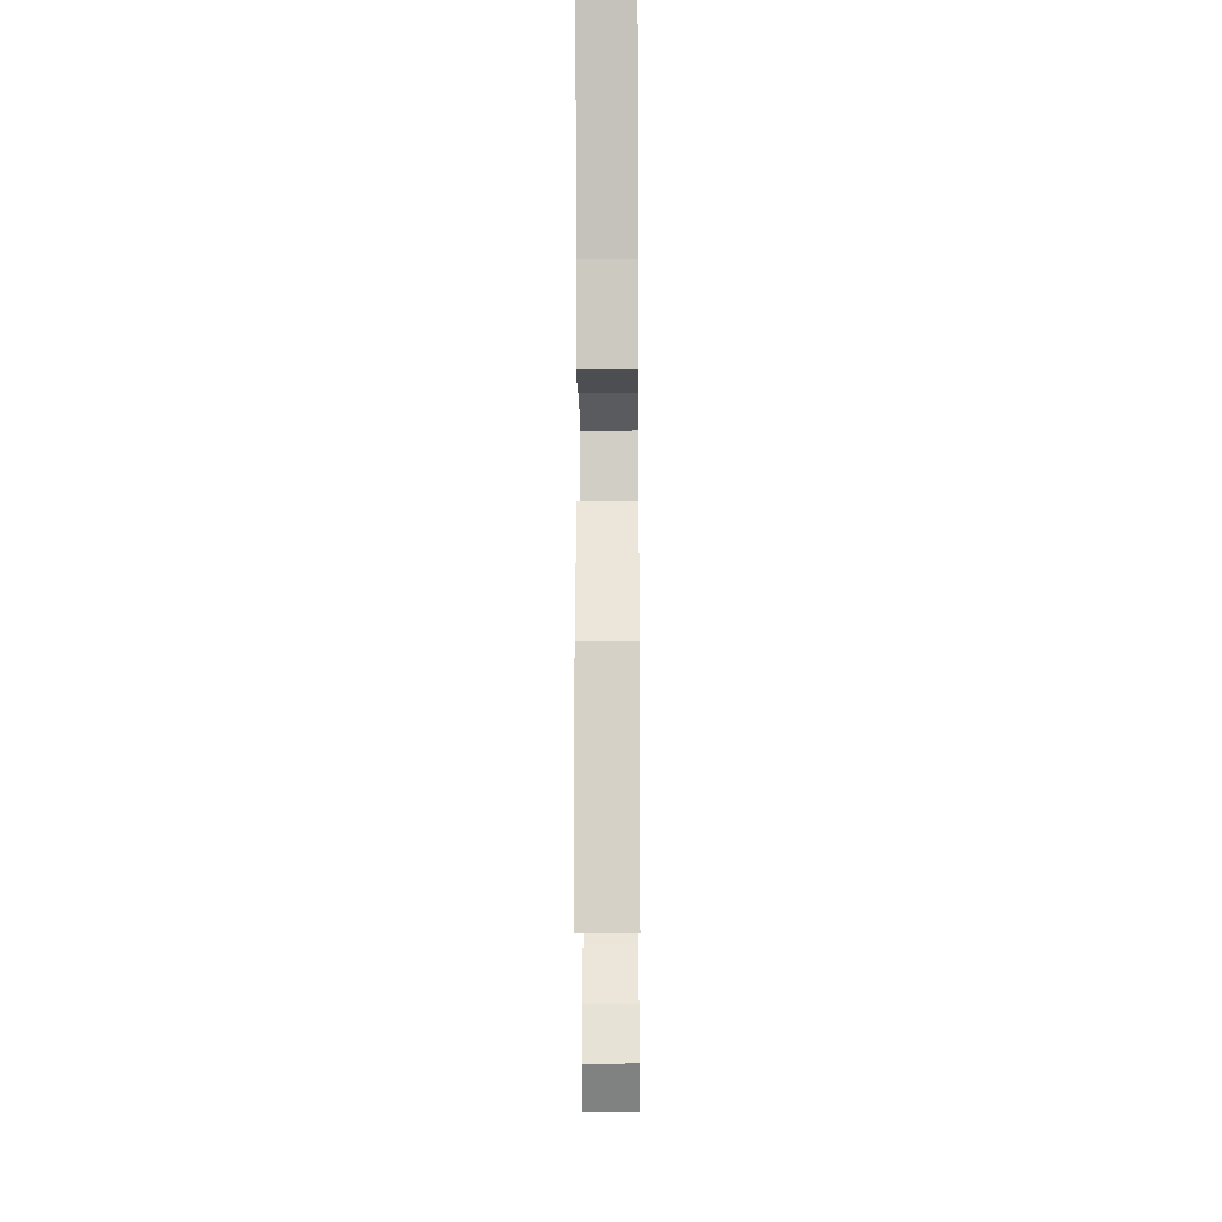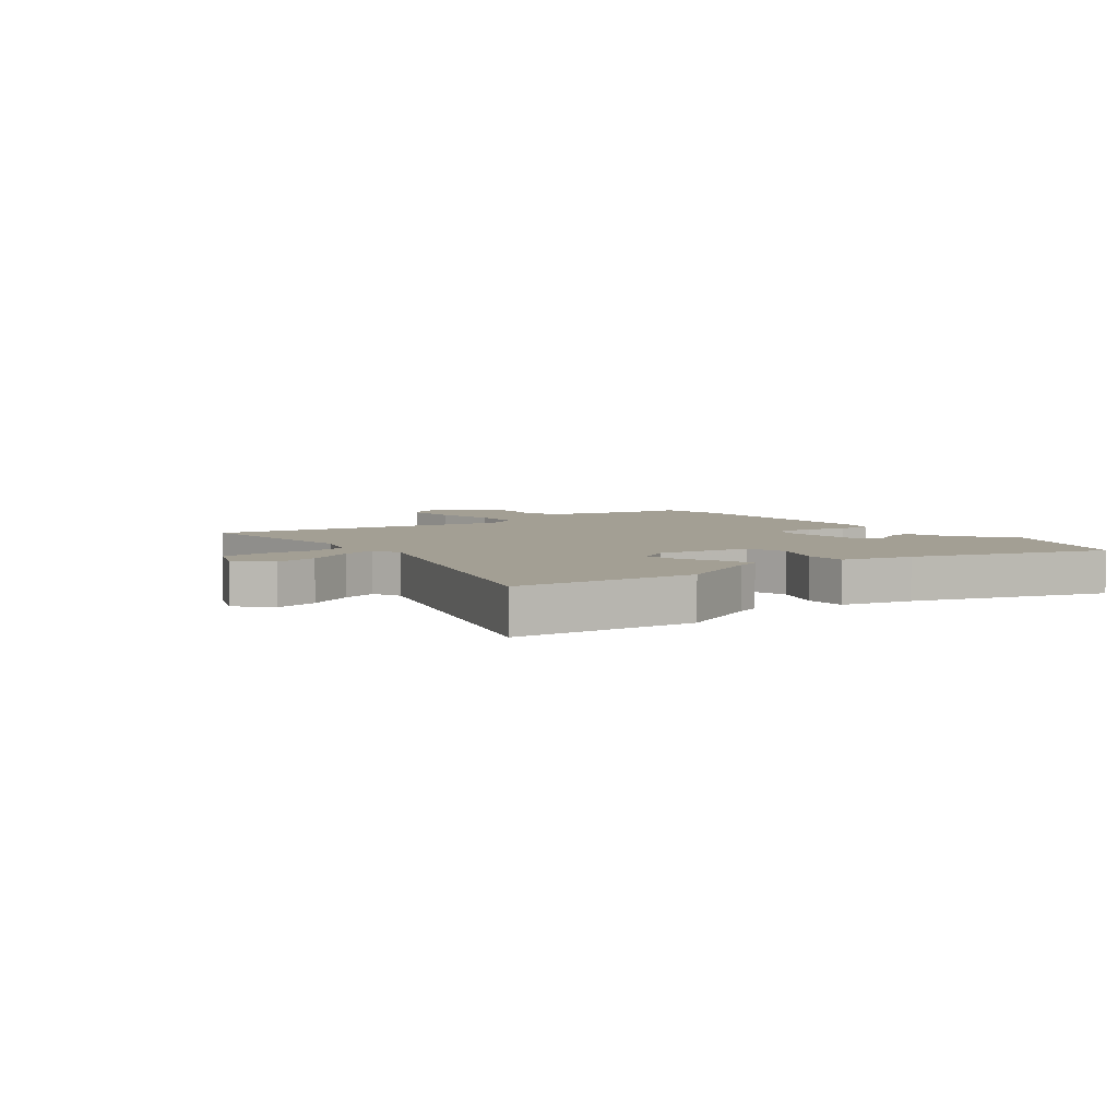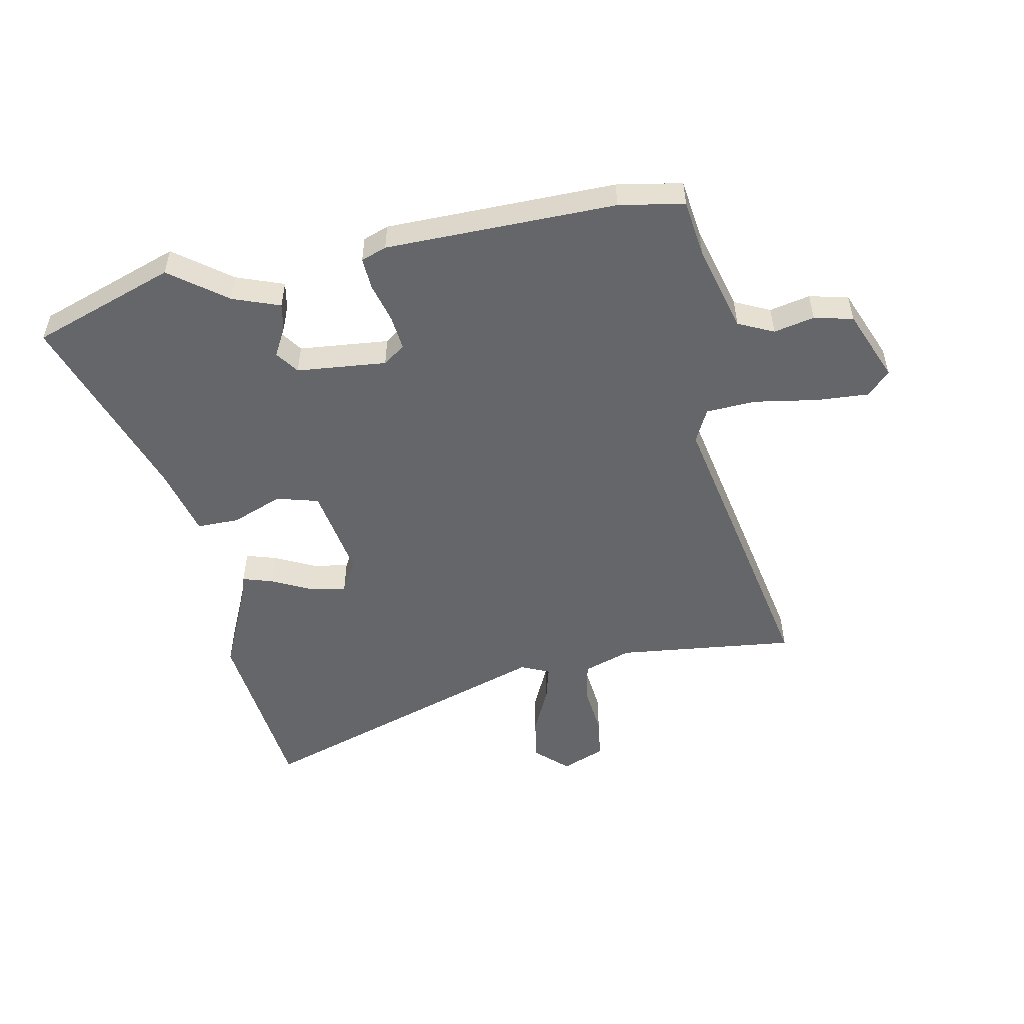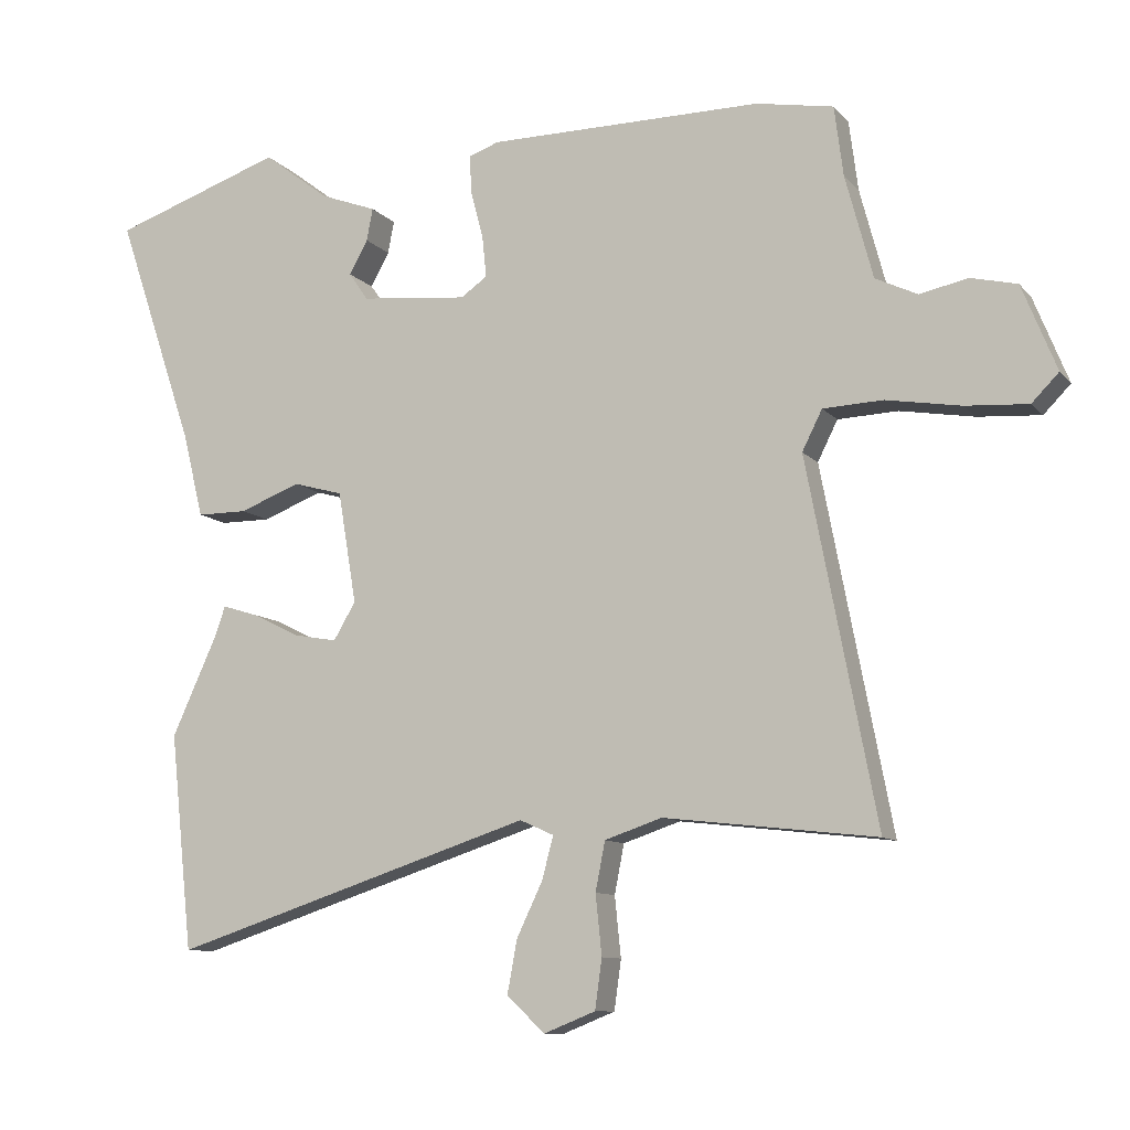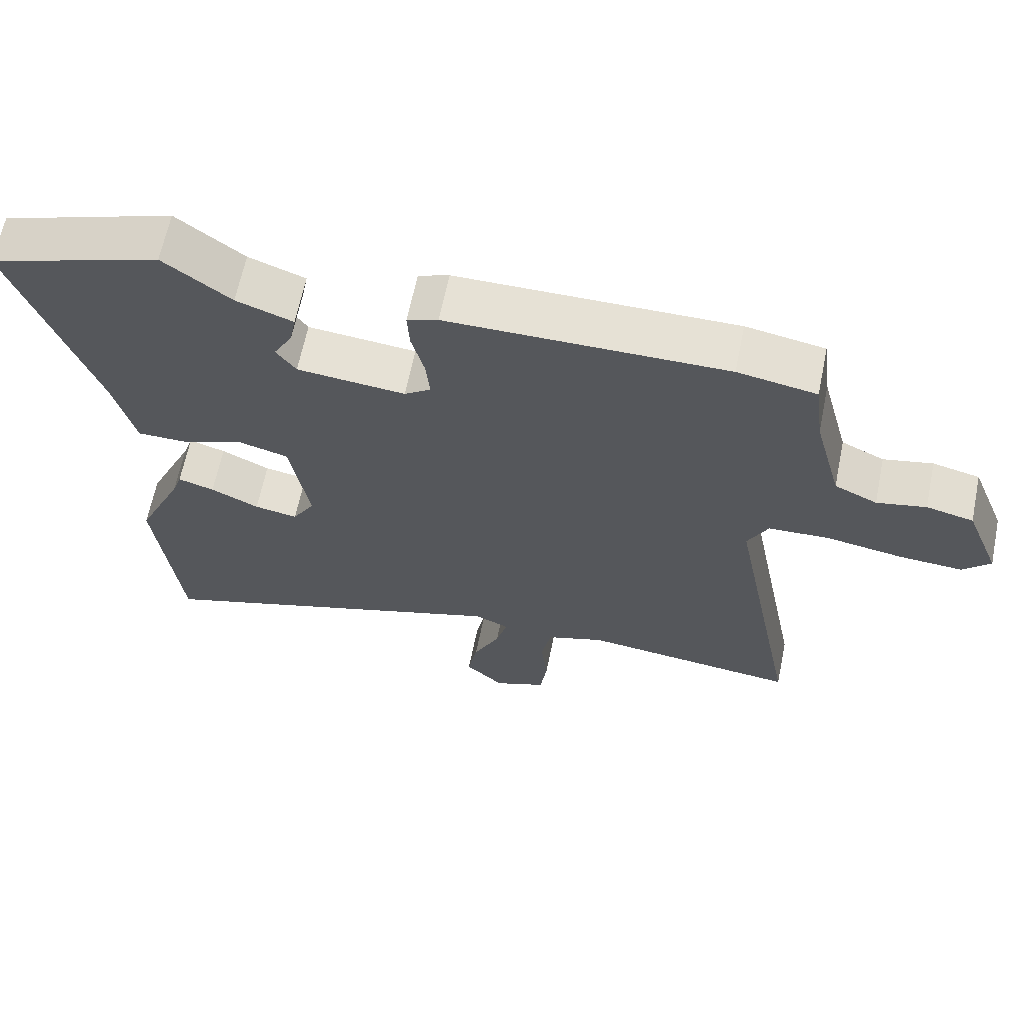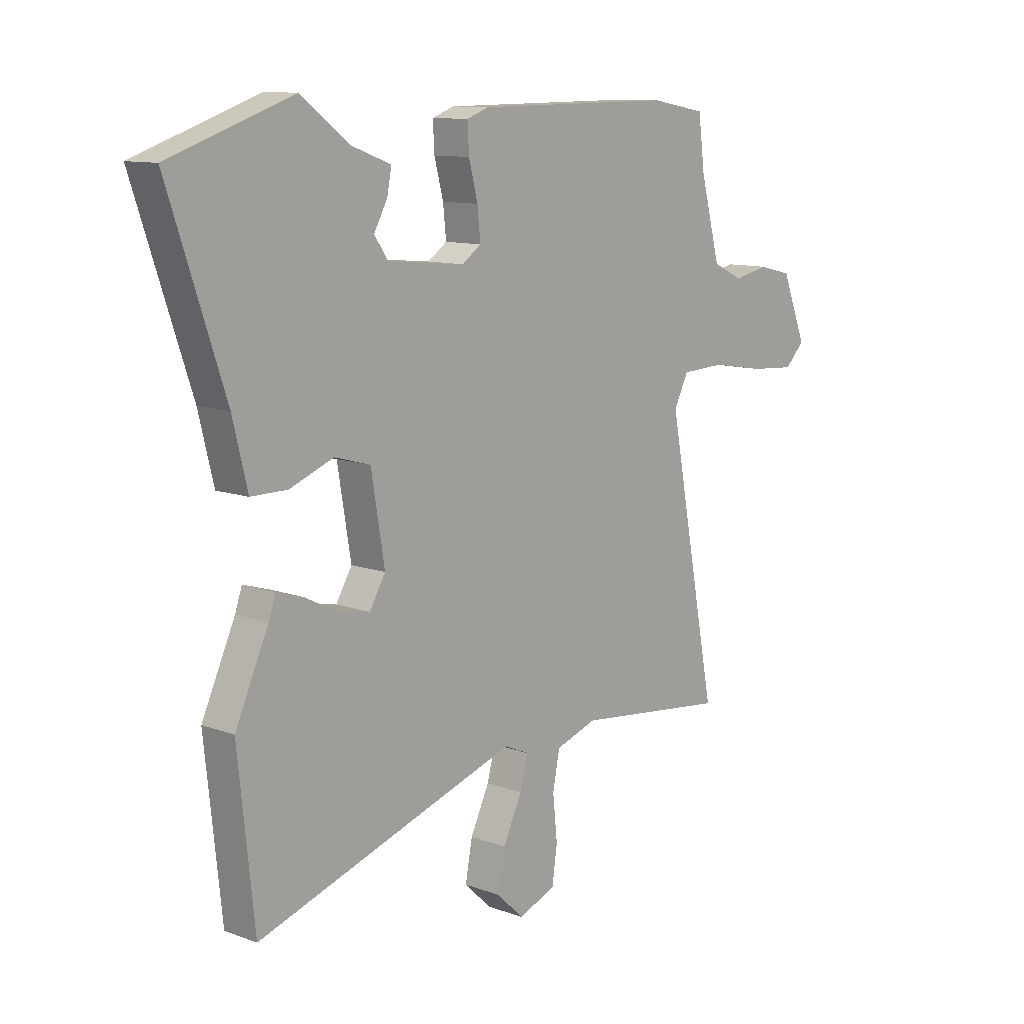
<metadata>
{"format":"obj","ext":"obj","renderer":"f3d","projection":"perspective","resolution":1024,"background":"white","views":[{"elev":-16.9,"azim":-89.6,"up":"+Z"},{"elev":5.3,"azim":-127.6,"up":"+Y"},{"elev":-51.8,"azim":11.4,"up":"+Y"},{"elev":-9.9,"azim":23.0,"up":"+Z"},{"elev":64.6,"azim":11.6,"up":"+Z"},{"elev":11.1,"azim":-48.0,"up":"+Z"}]}
</metadata>
<code>
v 0.398 0.07 0.518
v 0.51 0.07 0.498
v 0.523 0.07 0.397
v 0.563 0.07 0.247
v 0.624 0.07 0.218
v 0.694 0.07 0.233
v 0.761 0.07 0.217
v 0.811 0.07 0.093
v 0.772 0.07 0.053
v 0.681 0.07 0.059
v 0.573 0.07 0.077
v 0.486 0.07 0.073
v 0.457 0.07 0.015
v 0.558 0.07 -0.508
v 0.25 0.07 -0.473
v 0.167 0.07 -0.501
v 0.153 0.07 -0.572
v 0.162 0.07 -0.659
v 0.152 0.07 -0.731
v 0.077 0.07 -0.761
v 0.022 0.07 -0.709
v 0.036 0.07 -0.633
v 0.074 0.07 -0.553
v 0.09 0.07 -0.492
v 0.041 0.07 -0.47
v -0.485 0.07 -0.642
v -0.518 0.07 -0.329
v -0.451 0.07 -0.182
v -0.437 0.07 -0.141
v -0.385 0.07 -0.157
v -0.316 0.07 -0.191
v -0.254 0.07 -0.202
v -0.222 0.07 -0.148
v -0.249 0.07 0.014
v -0.321 0.07 0.034
v -0.409 0.07 0
v -0.482 0.07 0
v -0.512 0.07 0.122
v -0.625 0.07 0.457
v -0.378 0.07 0.542
v -0.282 0.07 0.469
v -0.201 0.07 0.439
v -0.21 0.07 0.392
v -0.237 0.07 0.343
v -0.209 0.07 0.303
v -0.054 0.07 0.288
v -0.016 0.07 0.315
v -0.022 0.07 0.375
v -0.04 0.07 0.444
v -0.043 0.07 0.499
v 0.001 0.07 0.515
v 0.398 0 0.518
v 0.51 0 0.498
v 0.523 0 0.397
v 0.563 0 0.247
v 0.624 0 0.218
v 0.694 0 0.233
v 0.761 0 0.217
v 0.811 0 0.093
v 0.772 0 0.053
v 0.681 0 0.059
v 0.573 0 0.077
v 0.486 0 0.073
v 0.457 0 0.015
v 0.558 0 -0.508
v 0.25 0 -0.473
v 0.167 0 -0.501
v 0.153 0 -0.572
v 0.162 0 -0.659
v 0.152 0 -0.731
v 0.077 0 -0.761
v 0.022 0 -0.709
v 0.036 0 -0.633
v 0.074 0 -0.553
v 0.09 0 -0.492
v 0.041 0 -0.47
v -0.485 0 -0.642
v -0.518 0 -0.329
v -0.451 0 -0.182
v -0.437 0 -0.141
v -0.385 0 -0.157
v -0.316 0 -0.191
v -0.254 0 -0.202
v -0.222 0 -0.148
v -0.249 0 0.014
v -0.321 0 0.034
v -0.409 0 0
v -0.482 0 0
v -0.512 0 0.122
v -0.625 0 0.457
v -0.378 0 0.542
v -0.282 0 0.469
v -0.201 0 0.439
v -0.21 0 0.392
v -0.237 0 0.343
v -0.209 0 0.303
v -0.054 0 0.288
v -0.016 0 0.315
v -0.022 0 0.375
v -0.04 0 0.444
v -0.043 0 0.499
v 0.001 0 0.515
f 48 49 50 51
f 47 48 51 1
f 46 47 1 2
f 41 42 43 44
f 39 40 41 44
f 38 39 44 45
f 35 36 37 38
f 34 35 38 45
f 33 34 45 46
f 28 29 30 31
f 28 31 32
f 25 26 27 28
f 24 25 28 32
f 20 21 22 23
f 20 23 24
f 17 18 19 20
f 16 17 20 24
f 15 16 24 32
f 13 14 15 32
f 8 9 10 11
f 8 11 12
f 5 6 7 8
f 4 5 8 12
f 3 4 12 13
f 33 46 2 3
f 3 13 32 33
f 102 101 100 99
f 52 102 99 98
f 53 52 98 97
f 95 94 93 92
f 95 92 91 90
f 96 95 90 89
f 89 88 87 86
f 96 89 86 85
f 97 96 85 84
f 82 81 80 79
f 83 82 79
f 79 78 77 76
f 83 79 76 75
f 74 73 72 71
f 75 74 71
f 71 70 69 68
f 75 71 68 67
f 83 75 67 66
f 83 66 65 64
f 62 61 60 59
f 63 62 59
f 59 58 57 56
f 63 59 56 55
f 64 63 55 54
f 54 53 97 84
f 84 83 64 54
f 1 52 53 2
f 2 53 54 3
f 3 54 55 4
f 4 55 56 5
f 5 56 57 6
f 6 57 58 7
f 7 58 59 8
f 8 59 60 9
f 9 60 61 10
f 10 61 62 11
f 11 62 63 12
f 12 63 64 13
f 13 64 65 14
f 14 65 66 15
f 15 66 67 16
f 16 67 68 17
f 17 68 69 18
f 18 69 70 19
f 19 70 71 20
f 20 71 72 21
f 21 72 73 22
f 22 73 74 23
f 23 74 75 24
f 24 75 76 25
f 25 76 77 26
f 26 77 78 27
f 27 78 79 28
f 28 79 80 29
f 29 80 81 30
f 30 81 82 31
f 31 82 83 32
f 32 83 84 33
f 33 84 85 34
f 34 85 86 35
f 35 86 87 36
f 36 87 88 37
f 37 88 89 38
f 38 89 90 39
f 39 90 91 40
f 40 91 92 41
f 41 92 93 42
f 42 93 94 43
f 43 94 95 44
f 44 95 96 45
f 45 96 97 46
f 46 97 98 47
f 47 98 99 48
f 48 99 100 49
f 49 100 101 50
f 50 101 102 51
f 51 102 52 1

</code>
